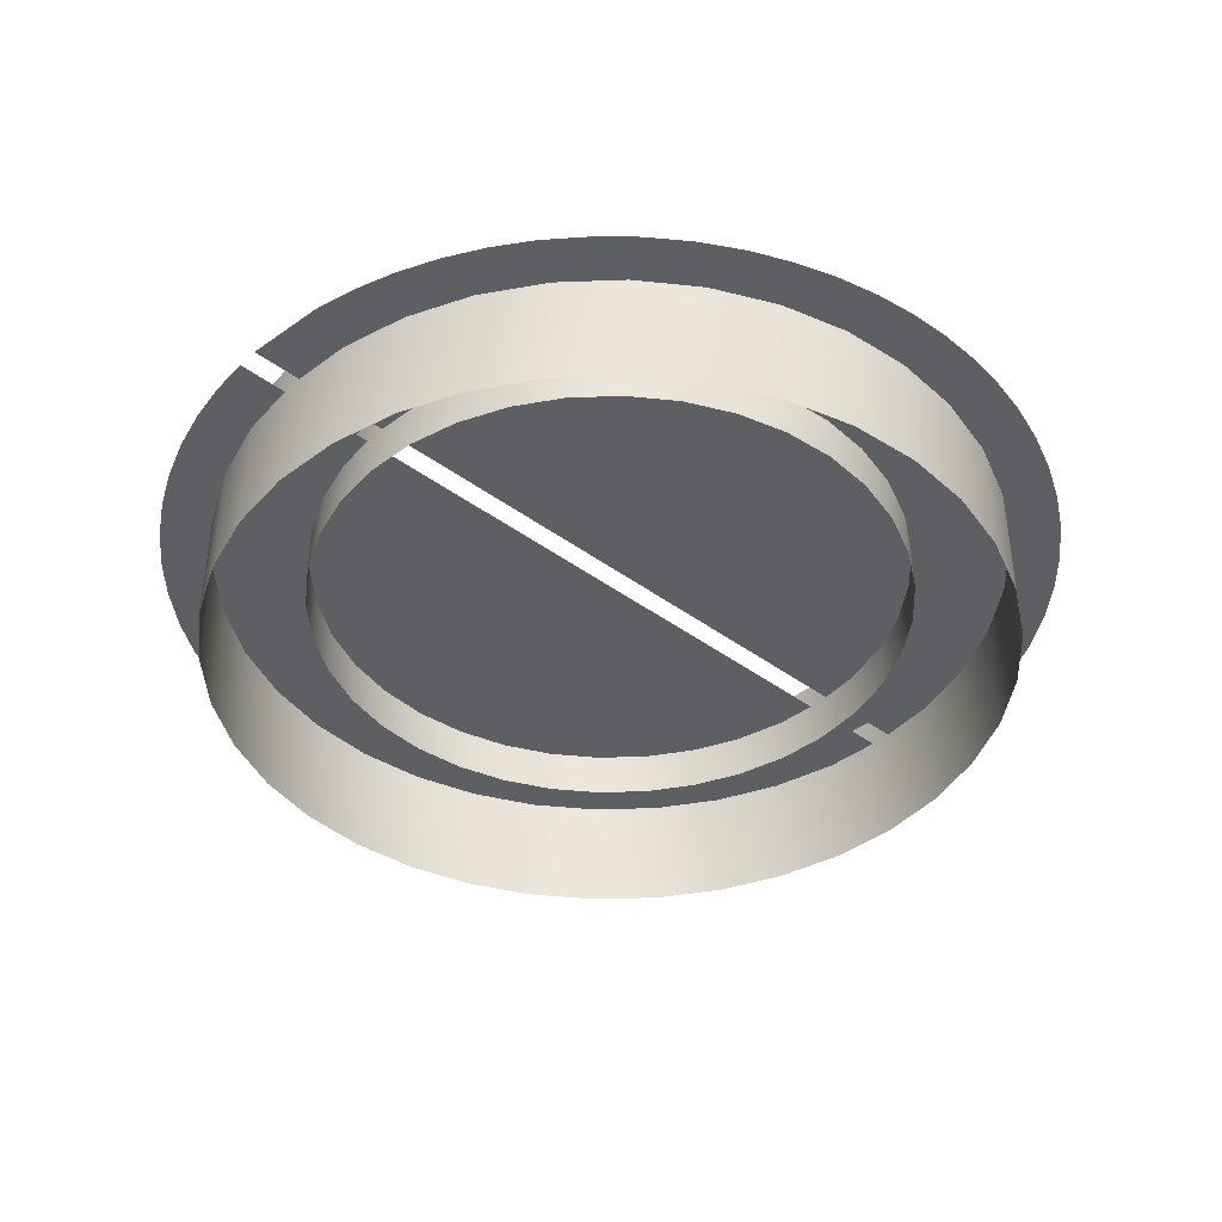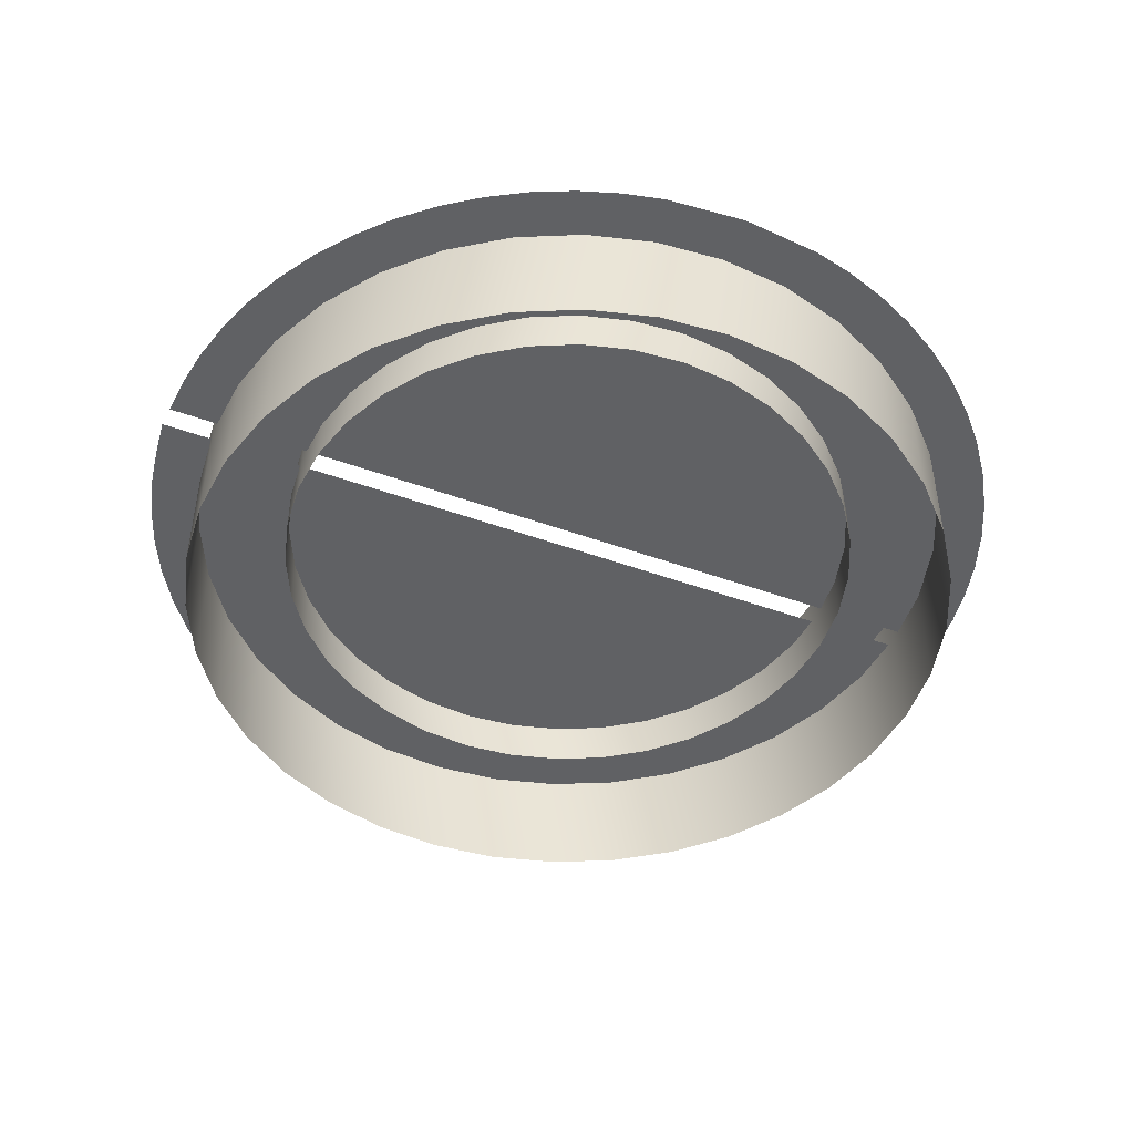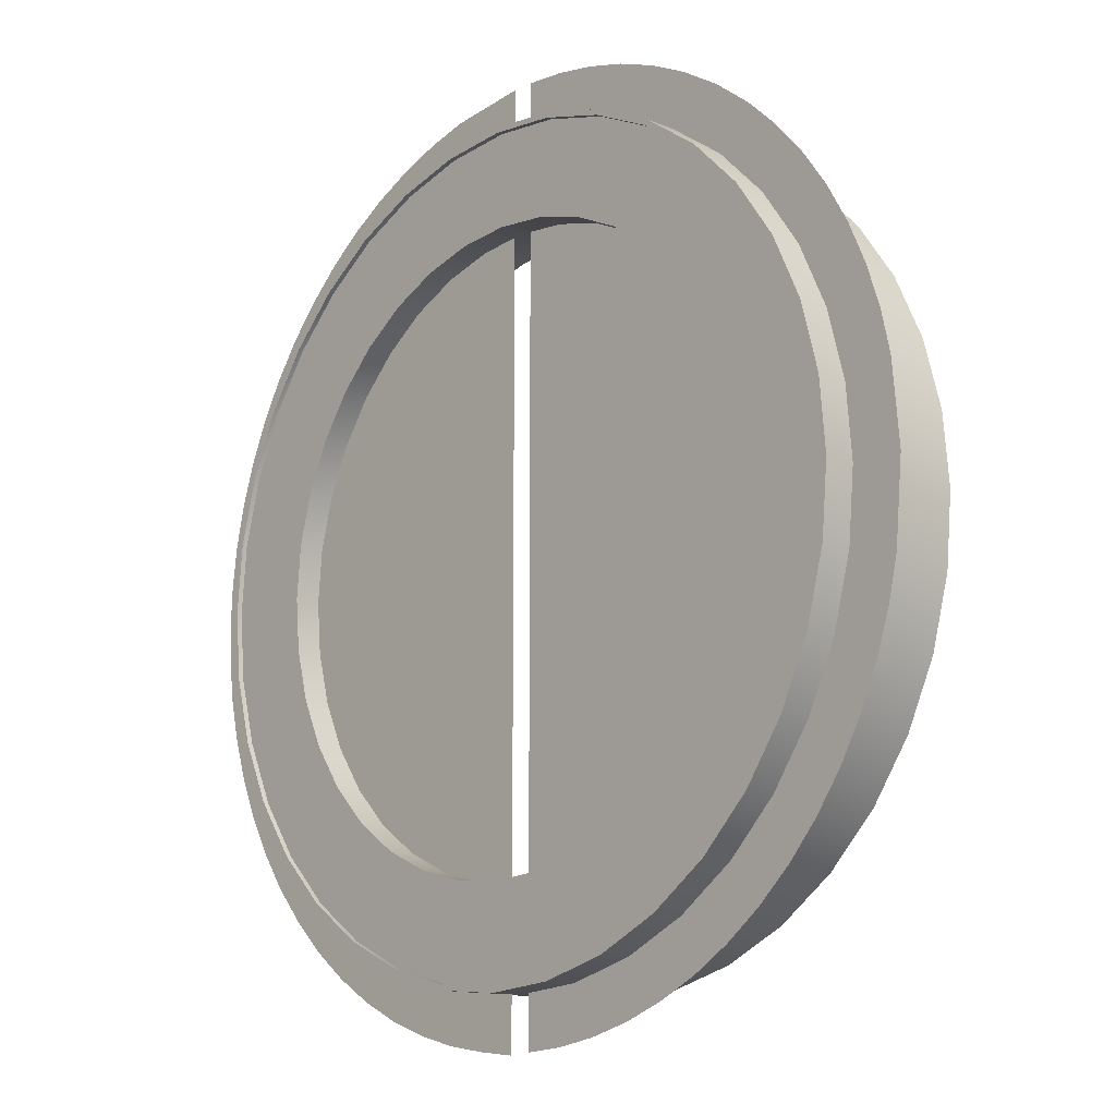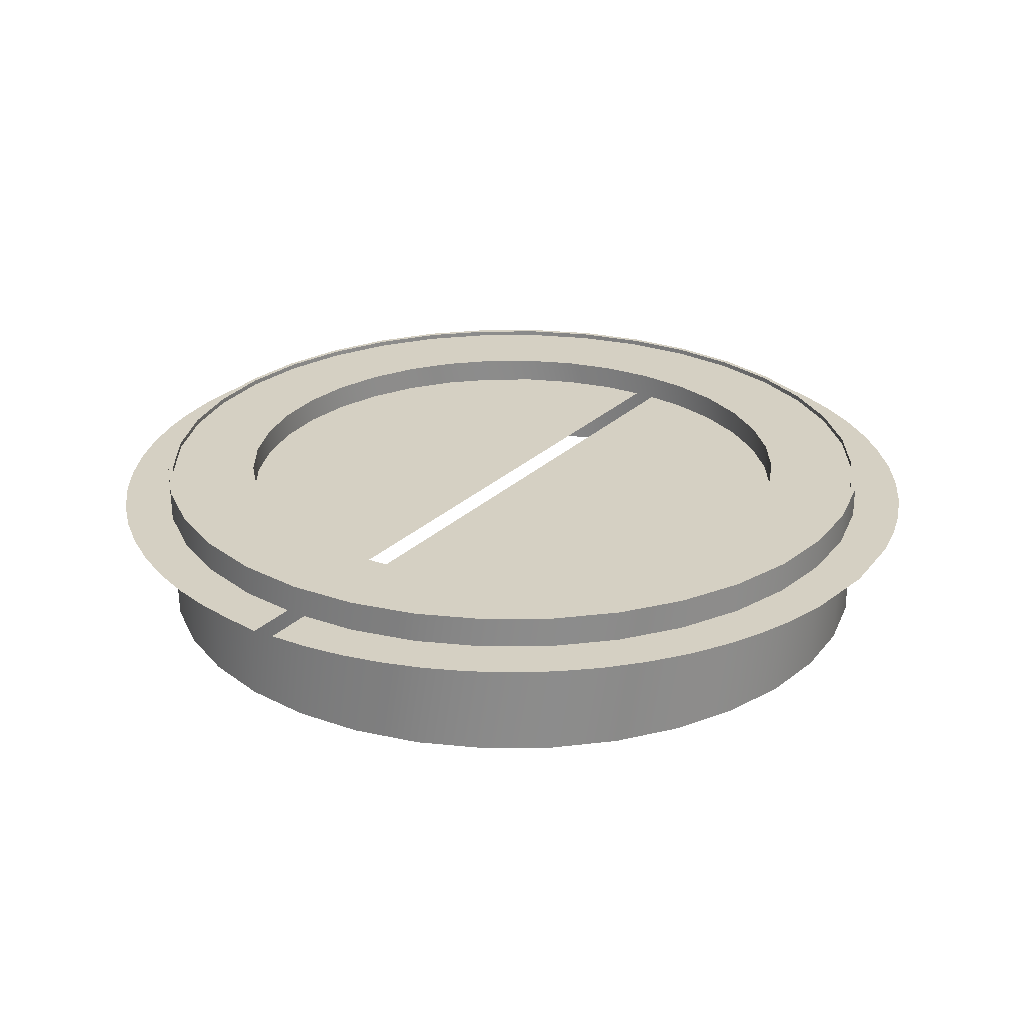
<metadata>
{"format":"obj","ext":"obj","renderer":"f3d","projection":"perspective","resolution":1024,"background":"white","views":[{"elev":-40.4,"azim":-132.4,"up":"+Z"},{"elev":-47.0,"azim":67.6,"up":"+Z"},{"elev":-13.4,"azim":47.7,"up":"+Y"},{"elev":26.2,"azim":34.3,"up":"+Z"}]}
</metadata>
<code>
o base_link_2
v -0.08553 -9.748e-09 0.223
v -0.08519 -0.00765 0.223
v -0.08519 0.007711 0.223
v -0.08417 -0.01524 0.223
v -0.08414 -0.01536 0.223
v -0.08414 0.01536 0.223
v -0.08412 0.01548 0.223
v -0.08239 -0.02297 0.223
v -0.08232 -0.02322 0.223
v -0.08232 0.02322 0.223
v -0.08225 0.02347 0.223
v -0.07979 -0.03081 0.223
v -0.0797 -0.03106 0.223
v -0.0797 0.03106 0.223
v -0.0796 0.0313 0.223
v -0.07637 -0.03852 0.223
v -0.07625 -0.03875 0.223
v -0.07625 0.03875 0.223
v -0.07613 0.03899 0.223
v -0.076 -1.001e-08 0.229
v -0.076 -8.742e-09 0.2
v -0.075 -1.001e-08 0.229
v -0.075 -9.966e-09 0.228
v -0.07485 -0.0132 0.2
v -0.07485 -0.0132 0.229
v -0.07485 0.0132 0.2
v -0.07485 0.0132 0.229
v -0.07386 -0.01302 0.228
v -0.07386 -0.01302 0.229
v -0.07386 0.01302 0.228
v -0.07386 0.01302 0.229
v -0.07229 -0.04573 0.223
v -0.072 -0.04618 0.223
v -0.072 0.04618 0.223
v -0.0717 0.04663 0.223
v -0.07142 -0.02599 0.2
v -0.07142 -0.02599 0.229
v -0.07142 0.02599 0.2
v -0.07142 0.02599 0.229
v -0.07048 -0.02565 0.228
v -0.07048 -0.02565 0.229
v -0.07048 0.02565 0.228
v -0.07048 0.02565 0.229
v -0.06763 -0.05236 0.223
v -0.06697 -0.05321 0.223
v -0.06697 0.05321 0.223
v -0.06628 0.05406 0.223
v -0.06582 -0.038 0.2
v -0.06582 -0.038 0.229
v -0.06582 0.038 0.2
v -0.06582 0.038 0.229
v -0.06495 -0.0375 0.228
v -0.06495 -0.0375 0.229
v -0.06495 0.0375 0.228
v -0.06495 0.0375 0.229
v -0.06122 -0.05974 0.223
v -0.06122 0.05973 0.223
v -0.05822 -0.04885 0.2
v -0.05822 -0.04885 0.229
v -0.05822 0.04885 0.2
v -0.05822 0.04885 0.229
v -0.0575 -9.966e-09 0.228
v -0.0575 -9.354e-09 0.214
v -0.05745 -0.04821 0.228
v -0.05745 -0.04821 0.229
v -0.05745 0.04821 0.228
v -0.05745 0.04821 0.229
v -0.05663 -0.009985 0.214
v -0.05663 -0.009985 0.228
v -0.05663 0.009985 0.214
v -0.05663 0.009985 0.228
v -0.05567 -0.06494 0.223
v -0.05484 -0.06564 0.223
v -0.05484 0.06564 0.223
v -0.05403 -0.01967 0.214
v -0.05403 -0.01967 0.228
v -0.05403 0.01967 0.214
v -0.05403 0.01967 0.228
v -0.05401 0.06633 0.223
v -0.0498 -0.02875 0.214
v -0.0498 -0.02875 0.228
v -0.0498 0.02875 0.214
v -0.0498 0.02875 0.228
v -0.04885 -0.05822 0.2
v -0.04885 -0.05822 0.229
v -0.04885 0.05822 0.2
v -0.04885 0.05822 0.229
v -0.04838 -0.07054 0.223
v -0.04821 -0.05745 0.228
v -0.04821 -0.05745 0.229
v -0.04821 0.05745 0.228
v -0.04821 0.05745 0.229
v -0.04793 -0.07084 0.223
v -0.04793 0.07084 0.223
v -0.04749 0.07114 0.223
v -0.04405 -0.03696 0.214
v -0.04405 -0.03696 0.228
v -0.04405 0.03696 0.214
v -0.04405 0.03696 0.228
v -0.04085 -0.07515 0.223
v -0.04061 -0.07528 0.223
v -0.04061 0.07528 0.223
v -0.04038 0.0754 0.223
v -0.038 -0.06582 0.2
v -0.038 -0.06582 0.229
v -0.038 0.06582 0.2
v -0.038 0.06582 0.229
v -0.0375 -0.06495 0.228
v -0.0375 -0.06495 0.229
v -0.0375 0.06495 0.228
v -0.0375 0.06495 0.229
v -0.03696 -0.04405 0.214
v -0.03696 -0.04405 0.228
v -0.03696 0.04405 0.214
v -0.03696 0.04405 0.228
v -0.03325 -0.07881 0.223
v -0.033 -0.07891 0.223
v -0.033 0.07891 0.223
v -0.03276 0.07901 0.223
v -0.02875 -0.0498 0.214
v -0.02875 -0.0498 0.228
v -0.02875 0.0498 0.214
v -0.02875 0.0498 0.228
v -0.02599 -0.07142 0.2
v -0.02599 -0.07142 0.229
v -0.02599 0.07142 0.2
v -0.02599 0.07142 0.229
v -0.02565 -0.07048 0.228
v -0.02565 -0.07048 0.229
v -0.02565 0.07048 0.228
v -0.02565 0.07048 0.229
v -0.02548 -0.08165 0.223
v -0.02523 -0.08173 0.223
v -0.02523 0.08173 0.223
v -0.02499 0.0818 0.223
v -0.01967 -0.05403 0.214
v -0.01967 -0.05403 0.228
v -0.01967 0.05403 0.214
v -0.01967 0.05403 0.228
v -0.01754 -0.08372 0.223
v -0.01742 -0.08374 0.223
v -0.01742 0.08374 0.223
v -0.0173 0.08377 0.223
v -0.0132 -0.07485 0.2
v -0.0132 -0.07485 0.229
v -0.0132 0.07485 0.2
v -0.0132 0.07485 0.229
v -0.01302 -0.07386 0.228
v -0.01302 -0.07386 0.229
v -0.01302 0.07386 0.228
v -0.01302 0.07386 0.229
v -0.009985 -0.05663 0.214
v -0.009985 -0.05663 0.228
v -0.009985 0.05663 0.214
v -0.009985 0.05663 0.228
v -0.0098 -0.08497 0.223
v -0.002108 -0.08585 0.223
v -0.0021 -0.08551 0.223
v -0.0021 0.08551 0.223
v -1.396e-17 0.076 0.2
v -1.396e-17 0.076 0.229
v -1.378e-17 0.075 0.228
v -1.378e-17 0.075 0.229
v -1.056e-17 0.0575 0.214
v -1.056e-17 0.0575 0.228
v 3.521e-18 -0.0575 0.214
v 3.521e-18 -0.0575 0.228
v 4.592e-18 -0.075 0.228
v 4.592e-18 -0.075 0.229
v 4.654e-18 -0.076 0.2
v 4.654e-18 -0.076 0.229
v 0.0021 -0.08551 0.223
v 0.0021 0.08551 0.223
v 0.009676 -0.08499 0.223
v 0.0098 0.08497 0.223
v 0.009985 -0.05663 0.214
v 0.009985 -0.05663 0.228
v 0.009985 0.05663 0.214
v 0.009985 0.05663 0.228
v 0.01302 -0.07386 0.228
v 0.01302 -0.07386 0.229
v 0.01302 0.07386 0.228
v 0.01302 0.07386 0.229
v 0.0132 -0.07485 0.2
v 0.0132 -0.07485 0.229
v 0.0132 0.07485 0.2
v 0.0132 0.07485 0.229
v 0.01742 -0.08374 0.223
v 0.01742 0.08374 0.223
v 0.01754 0.08372 0.223
v 0.01967 -0.05403 0.214
v 0.01967 -0.05403 0.228
v 0.01967 0.05403 0.214
v 0.01967 0.05403 0.228
v 0.02523 -0.08173 0.223
v 0.02523 0.08173 0.223
v 0.02548 0.08165 0.223
v 0.02565 -0.07048 0.228
v 0.02565 -0.07048 0.229
v 0.02565 0.07048 0.228
v 0.02565 0.07048 0.229
v 0.02599 -0.07142 0.2
v 0.02599 -0.07142 0.229
v 0.02599 0.07142 0.2
v 0.02599 0.07142 0.229
v 0.02875 -0.0498 0.214
v 0.02875 -0.0498 0.228
v 0.02875 0.0498 0.214
v 0.02875 0.0498 0.228
v 0.033 -0.07891 0.223
v 0.033 0.07891 0.223
v 0.03325 0.07881 0.223
v 0.03696 -0.04405 0.214
v 0.03696 -0.04405 0.228
v 0.03696 0.04405 0.214
v 0.03696 0.04405 0.228
v 0.0375 -0.06495 0.228
v 0.0375 -0.06495 0.229
v 0.0375 0.06495 0.228
v 0.0375 0.06495 0.229
v 0.038 -0.06582 0.2
v 0.038 -0.06582 0.229
v 0.038 0.06582 0.2
v 0.038 0.06582 0.229
v 0.04061 -0.07528 0.223
v 0.04061 0.07528 0.223
v 0.04085 0.07515 0.223
v 0.04405 -0.03696 0.214
v 0.04405 -0.03696 0.228
v 0.04405 0.03696 0.214
v 0.04405 0.03696 0.228
v 0.04793 -0.07084 0.223
v 0.04793 0.07084 0.223
v 0.04821 -0.05745 0.228
v 0.04821 -0.05745 0.229
v 0.04821 0.05745 0.228
v 0.04821 0.05745 0.229
v 0.04838 0.07054 0.223
v 0.04885 -0.05822 0.2
v 0.04885 -0.05822 0.229
v 0.04885 0.05822 0.2
v 0.04885 0.05822 0.229
v 0.0498 -0.02875 0.214
v 0.0498 -0.02875 0.228
v 0.0498 0.02875 0.214
v 0.0498 0.02875 0.228
v 0.05403 -0.01967 0.214
v 0.05403 -0.01967 0.228
v 0.05403 0.01967 0.214
v 0.05403 0.01967 0.228
v 0.05484 -0.06564 0.223
v 0.05484 0.06564 0.223
v 0.05567 0.06494 0.223
v 0.05663 -0.009985 0.214
v 0.05663 -0.009985 0.228
v 0.05663 0.009985 0.214
v 0.05663 0.009985 0.228
v 0.05745 -0.04821 0.228
v 0.05745 -0.04821 0.229
v 0.05745 0.04821 0.228
v 0.05745 0.04821 0.229
v 0.0575 -9.966e-09 0.228
v 0.0575 -9.354e-09 0.214
v 0.05822 -0.04885 0.2
v 0.05822 -0.04885 0.229
v 0.05822 0.04885 0.2
v 0.05822 0.04885 0.229
v 0.06122 -0.05974 0.223
v 0.06122 0.05973 0.223
v 0.06495 -0.0375 0.228
v 0.06495 -0.0375 0.229
v 0.06495 0.0375 0.228
v 0.06495 0.0375 0.229
v 0.06582 -0.038 0.2
v 0.06582 -0.038 0.229
v 0.06582 0.038 0.2
v 0.06582 0.038 0.229
v 0.06697 -0.05321 0.223
v 0.06697 0.05321 0.223
v 0.06763 0.05236 0.223
v 0.07048 -0.02565 0.228
v 0.07048 -0.02565 0.229
v 0.07048 0.02565 0.228
v 0.07048 0.02565 0.229
v 0.07142 -0.02599 0.2
v 0.07142 -0.02599 0.229
v 0.07142 0.02599 0.2
v 0.07142 0.02599 0.229
v 0.072 -0.04618 0.223
v 0.072 0.04618 0.223
v 0.07229 0.04573 0.223
v 0.07386 -0.01302 0.228
v 0.07386 -0.01302 0.229
v 0.07386 0.01302 0.228
v 0.07386 0.01302 0.229
v 0.07485 -0.0132 0.2
v 0.07485 -0.0132 0.229
v 0.07485 0.0132 0.2
v 0.07485 0.0132 0.229
v 0.075 -1.001e-08 0.229
v 0.075 -9.966e-09 0.228
v 0.076 -1.001e-08 0.229
v 0.076 -8.742e-09 0.2
v 0.07625 -0.03875 0.223
v 0.07625 0.03875 0.223
v 0.07637 0.03852 0.223
v 0.0797 -0.03106 0.223
v 0.0797 0.03106 0.223
v 0.07979 0.03081 0.223
v 0.08232 -0.02322 0.223
v 0.08232 0.02322 0.223
v 0.08239 0.02297 0.223
v 0.08414 -0.01536 0.223
v 0.08414 0.01536 0.223
v 0.08553 -9.748e-09 0.223
f 143 158 159
f 142 158 143
f 135 158 142
f 134 158 135
f 119 158 134
f 118 158 119
f 103 158 118
f 102 158 103
f 95 158 102
f 94 158 95
f 79 158 94
f 74 158 79
f 57 158 74
f 47 158 57
f 46 158 47
f 35 158 46
f 34 158 35
f 19 158 34
f 18 158 19
f 15 158 18
f 14 158 15
f 11 158 14
f 10 158 11
f 7 158 10
f 6 158 7
f 3 158 6
f 1 158 3
f 2 158 1
f 4 158 2
f 5 158 4
f 8 158 5
f 9 158 8
f 12 158 9
f 13 158 12
f 16 158 13
f 17 158 16
f 32 158 17
f 33 158 32
f 44 158 33
f 45 158 44
f 56 158 45
f 72 158 56
f 73 158 72
f 88 158 73
f 93 158 88
f 100 158 93
f 101 158 100
f 116 158 101
f 117 158 116
f 132 158 117
f 133 158 132
f 140 158 133
f 141 158 140
f 156 158 141
f 156 157 158
f 173 172 315
f 312 315 314
f 311 315 312
f 309 315 311
f 308 315 309
f 306 315 308
f 305 315 306
f 291 315 305
f 290 315 291
f 280 315 290
f 279 315 280
f 269 315 279
f 253 315 269
f 252 315 253
f 238 315 252
f 233 315 238
f 227 315 233
f 226 315 227
f 212 315 226
f 211 315 212
f 197 315 211
f 196 315 197
f 190 315 196
f 189 315 190
f 175 315 189
f 173 315 175
f 174 315 172
f 188 315 174
f 195 315 188
f 210 315 195
f 225 315 210
f 232 315 225
f 251 315 232
f 268 315 251
f 278 315 268
f 289 315 278
f 304 315 289
f 307 315 304
f 310 315 307
f 313 315 310
f 254 255 262
f 247 248 255
f 243 244 248
f 228 229 244
f 213 214 229
f 206 207 214
f 191 192 207
f 176 177 192
f 166 167 177
f 152 153 167
f 136 137 153
f 120 121 137
f 112 113 121
f 96 97 113
f 80 81 97
f 75 76 81
f 68 69 76
f 63 62 69
f 70 71 62
f 77 78 71
f 82 83 78
f 98 99 83
f 114 115 99
f 122 123 115
f 138 139 123
f 154 155 139
f 164 165 155
f 178 179 165
f 193 194 179
f 208 209 194
f 215 216 209
f 230 231 216
f 245 246 231
f 249 250 246
f 256 257 250
f 263 262 257
f 256 263 257
f 249 256 250
f 245 249 246
f 230 245 231
f 215 230 216
f 208 215 209
f 193 208 194
f 178 193 179
f 164 178 165
f 154 164 155
f 138 154 139
f 122 138 123
f 114 122 115
f 98 114 99
f 82 98 83
f 77 82 78
f 70 77 71
f 63 70 62
f 68 63 69
f 75 68 76
f 80 75 81
f 96 80 97
f 112 96 113
f 120 112 121
f 136 120 137
f 152 136 153
f 166 152 167
f 176 166 177
f 191 176 192
f 206 191 207
f 213 206 214
f 228 213 229
f 243 228 244
f 247 243 248
f 254 247 255
f 263 254 262
f 262 292 301
f 255 292 262
f 262 301 294
f 257 262 294
f 272 260 246
f 283 272 250
f 294 283 257
f 231 260 236
f 216 236 219
f 250 257 283
f 209 219 200
f 246 250 272
f 194 200 182
f 231 246 260
f 179 182 162
f 216 231 236
f 165 162 150
f 209 216 219
f 155 150 130
f 194 209 200
f 139 130 110
f 179 194 182
f 123 110 91
f 165 179 162
f 115 91 66
f 155 165 150
f 99 66 54
f 139 155 130
f 83 54 42
f 123 139 110
f 78 42 30
f 115 123 91
f 71 30 23
f 99 115 66
f 62 23 28
f 83 99 54
f 69 28 40
f 78 83 42
f 76 40 52
f 71 78 30
f 81 52 64
f 62 71 23
f 97 64 89
f 69 62 28
f 113 89 108
f 76 69 40
f 121 108 128
f 81 76 52
f 137 128 148
f 97 81 64
f 153 148 168
f 113 97 89
f 167 168 180
f 121 113 108
f 177 180 198
f 137 121 128
f 192 198 217
f 153 137 148
f 207 217 234
f 167 153 168
f 214 234 258
f 177 167 180
f 192 177 198
f 229 258 270
f 207 192 217
f 214 207 234
f 244 270 281
f 229 214 258
f 244 229 270
f 248 281 292
f 248 244 281
f 255 248 292
f 292 293 300
f 281 282 293
f 270 271 282
f 258 259 271
f 234 235 259
f 217 218 235
f 198 199 218
f 180 181 199
f 168 169 181
f 148 149 169
f 128 129 149
f 108 109 129
f 89 90 109
f 64 65 90
f 52 53 65
f 40 41 53
f 28 29 41
f 23 22 29
f 30 31 22
f 42 43 31
f 54 55 43
f 66 67 55
f 91 92 67
f 110 111 92
f 130 131 111
f 150 151 131
f 162 163 151
f 182 183 163
f 200 201 183
f 219 220 201
f 236 237 220
f 260 261 237
f 272 273 261
f 283 284 273
f 294 295 284
f 301 300 295
f 294 301 295
f 283 294 284
f 272 283 273
f 260 272 261
f 236 260 237
f 219 236 220
f 200 219 201
f 182 200 183
f 162 182 163
f 150 162 151
f 130 150 131
f 110 130 111
f 91 110 92
f 66 91 67
f 54 66 55
f 42 54 43
f 30 42 31
f 23 30 22
f 28 23 29
f 40 28 41
f 52 40 53
f 64 52 65
f 89 64 90
f 108 89 109
f 128 108 129
f 148 128 149
f 168 148 169
f 180 168 181
f 198 180 199
f 217 198 218
f 234 217 235
f 258 234 259
f 270 258 271
f 281 270 282
f 292 281 293
f 301 292 300
f 300 297 302
f 293 297 300
f 300 302 299
f 295 300 299
f 295 299 288
f 284 288 277
f 284 295 288
f 273 277 267
f 273 284 277
f 261 267 242
f 261 273 267
f 237 242 224
f 237 261 242
f 220 224 205
f 220 237 224
f 201 205 187
f 201 220 205
f 183 187 161
f 183 201 187
f 163 161 147
f 163 183 161
f 151 147 127
f 151 163 147
f 131 127 107
f 131 151 127
f 111 107 87
f 111 131 107
f 92 87 61
f 92 111 87
f 67 61 51
f 67 92 61
f 55 51 39
f 55 67 51
f 43 39 27
f 43 55 39
f 31 27 20
f 31 43 27
f 22 20 25
f 22 31 20
f 29 25 37
f 29 22 25
f 41 37 49
f 41 29 37
f 53 49 59
f 53 41 49
f 65 59 85
f 65 53 59
f 90 85 105
f 90 65 85
f 109 105 125
f 109 90 105
f 129 125 145
f 129 109 125
f 149 145 171
f 149 129 145
f 169 171 185
f 169 149 171
f 181 185 203
f 181 169 185
f 199 203 222
f 199 181 203
f 218 222 240
f 218 199 222
f 235 240 265
f 235 218 240
f 259 265 275
f 259 235 265
f 271 275 286
f 271 259 275
f 282 286 297
f 282 271 286
f 293 282 297
f 298 299 303
f 287 288 298
f 276 277 287
f 266 267 276
f 241 242 266
f 223 224 241
f 204 205 223
f 186 187 204
f 160 161 186
f 146 147 160
f 126 127 146
f 106 107 126
f 86 87 106
f 60 61 86
f 50 51 60
f 38 39 50
f 26 27 38
f 21 20 26
f 24 25 21
f 36 37 24
f 48 49 36
f 58 59 48
f 84 85 58
f 104 105 84
f 124 125 104
f 144 145 124
f 170 171 144
f 184 185 170
f 202 203 184
f 221 222 202
f 239 240 221
f 264 265 239
f 274 275 264
f 285 286 274
f 296 297 285
f 303 302 296
f 297 296 302
f 286 285 297
f 275 274 286
f 265 264 275
f 240 239 265
f 222 221 240
f 203 202 222
f 185 184 203
f 171 170 185
f 145 144 171
f 125 124 145
f 105 104 125
f 85 84 105
f 59 58 85
f 49 48 59
f 37 36 49
f 25 24 37
f 20 21 25
f 27 26 20
f 39 38 27
f 51 50 39
f 61 60 51
f 87 86 61
f 107 106 87
f 127 126 107
f 147 146 127
f 161 160 147
f 187 186 161
f 205 204 187
f 224 223 205
f 242 241 224
f 267 266 242
f 277 276 267
f 288 287 277
f 299 298 288
f 302 303 299

</code>
